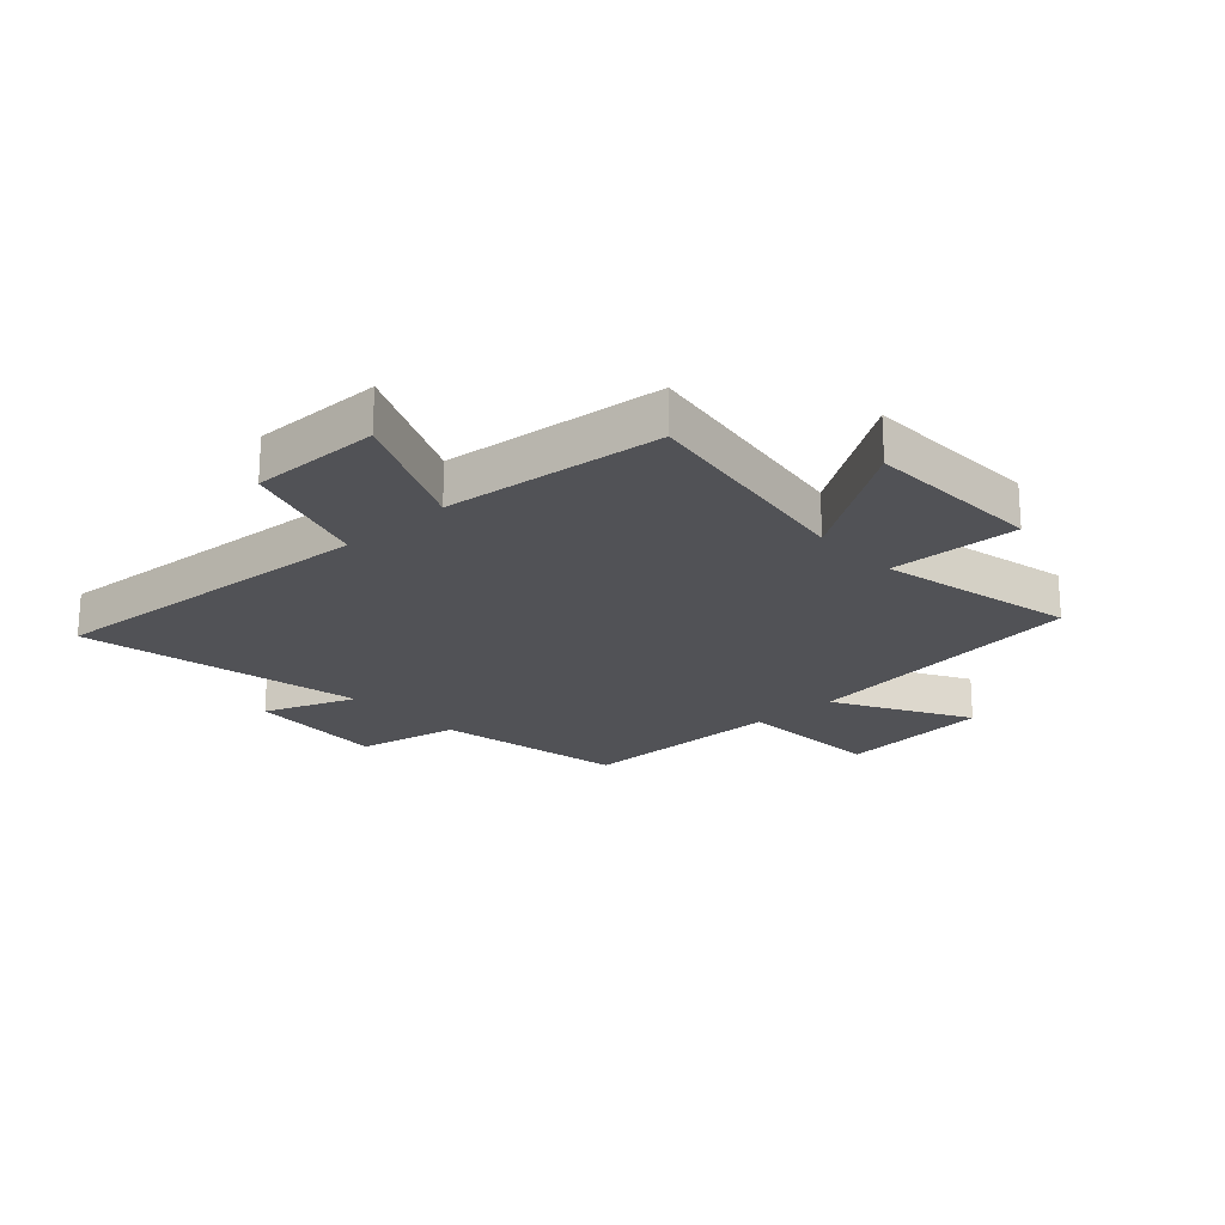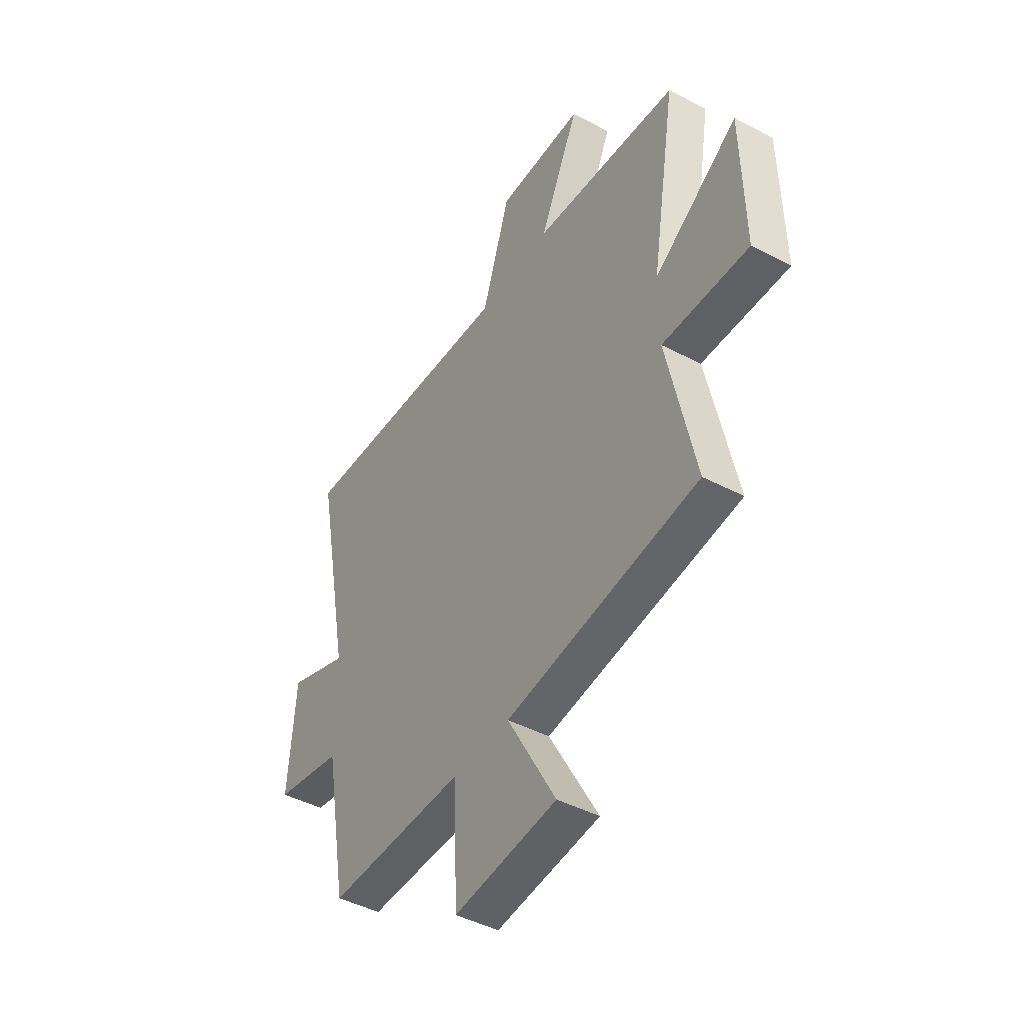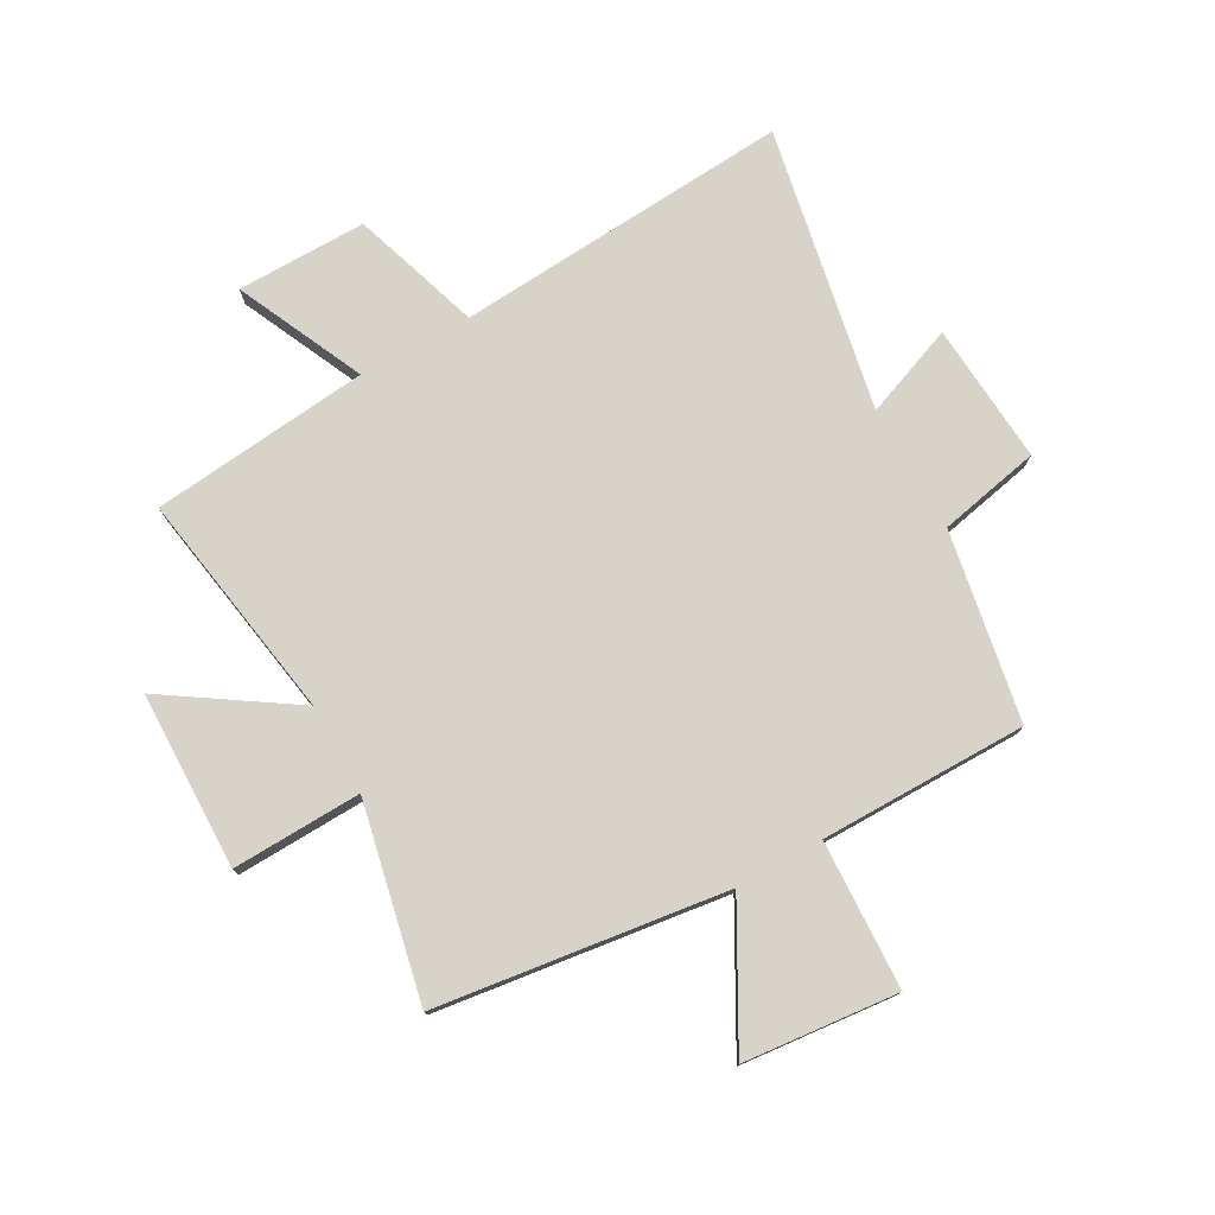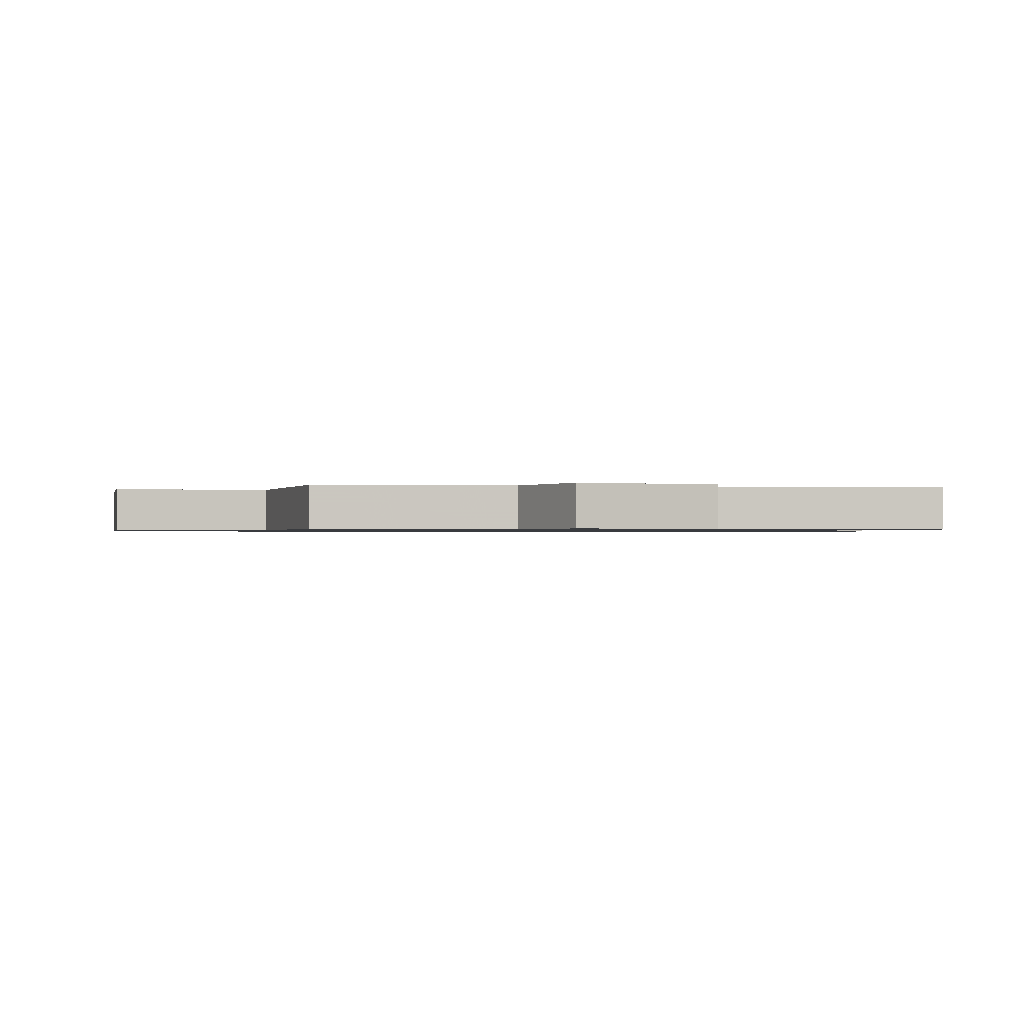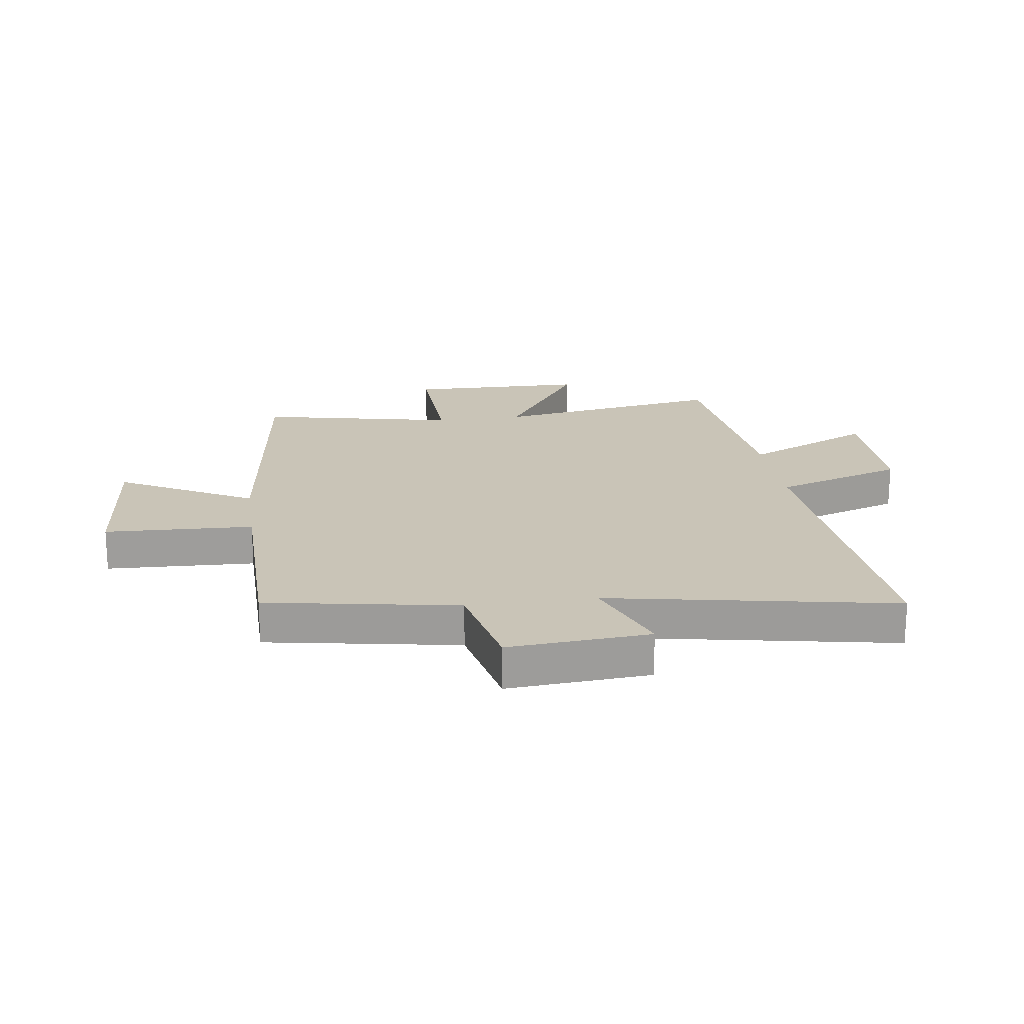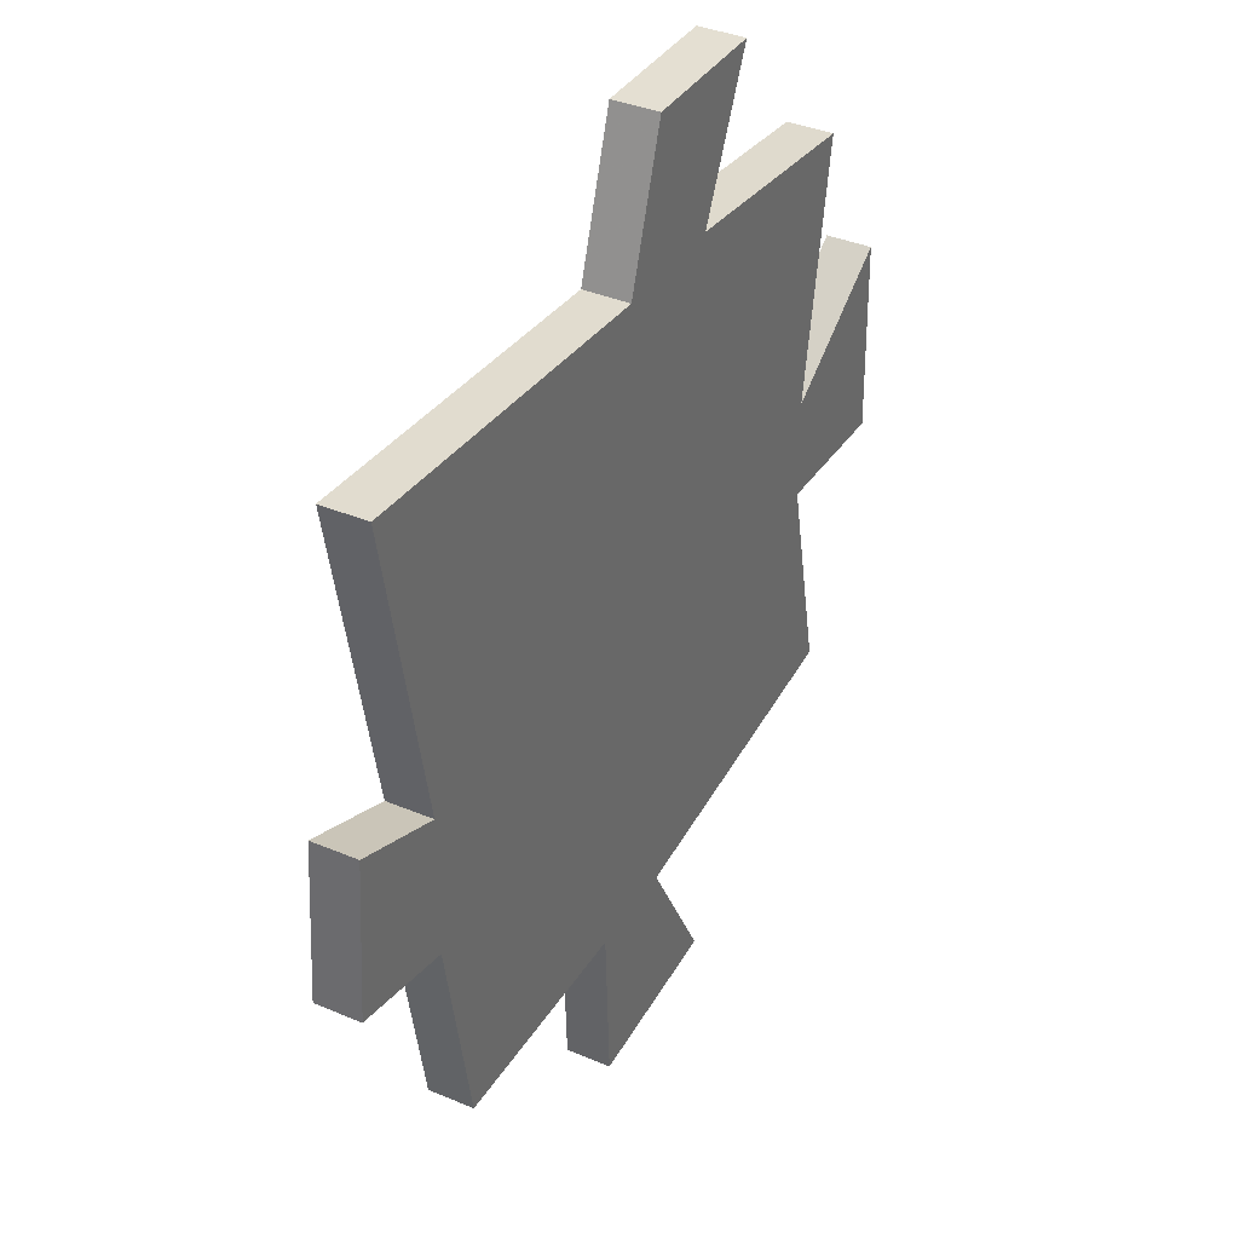
<metadata>
{"format":"obj","ext":"obj","renderer":"f3d","projection":"perspective","resolution":1024,"background":"white","views":[{"elev":-21.2,"azim":42.9,"up":"+Y"},{"elev":-44.9,"azim":58.6,"up":"+Z"},{"elev":76.8,"azim":150.9,"up":"+Y"},{"elev":-0.8,"azim":-107.3,"up":"+Y"},{"elev":19.9,"azim":-98.2,"up":"+Y"},{"elev":37.4,"azim":-61.5,"up":"+Z"}]}
</metadata>
<code>
v 0.572 0.07 -0.434
v 0.07 0.07 -0.5
v 0.197 0.07 -0.731
v -0.071 0.07 -0.757
v -0.082 0.07 -0.5
v -0.441 0.07 -0.499
v -0.5 0.07 -0.17
v -0.677 0.07 -0.133
v -0.659 0.07 0.111
v -0.5 0.07 0.05
v -0.594 0.07 0.542
v -0.01 0.07 0.5
v 0.063 0.07 0.724
v 0.289 0.07 0.722
v 0.186 0.07 0.5
v 0.566 0.07 0.46
v 0.5 0.07 0.061
v 0.719 0.07 0.205
v 0.725 0.07 -0.103
v 0.5 0.07 -0.095
v 0.572 0 -0.434
v 0.07 0 -0.5
v 0.197 0 -0.731
v -0.071 0 -0.757
v -0.082 0 -0.5
v -0.441 0 -0.499
v -0.5 0 -0.17
v -0.677 0 -0.133
v -0.659 0 0.111
v -0.5 0 0.05
v -0.594 0 0.542
v -0.01 0 0.5
v 0.063 0 0.724
v 0.289 0 0.722
v 0.186 0 0.5
v 0.566 0 0.46
v 0.5 0 0.061
v 0.719 0 0.205
v 0.725 0 -0.103
v 0.5 0 -0.095
f 17 18 19 20
f 15 16 17
f 15 17 20
f 12 13 14 15
f 20 1 2
f 15 20 2
f 12 15 2
f 10 11 12 2
f 7 8 9 10
f 7 10 2
f 6 7 2
f 5 6 2
f 2 3 4 5
f 40 39 38 37
f 37 36 35
f 40 37 35
f 35 34 33 32
f 22 21 40
f 22 40 35
f 22 35 32
f 22 32 31 30
f 30 29 28 27
f 22 30 27
f 22 27 26
f 22 26 25
f 25 24 23 22
f 1 21 22 2
f 2 22 23 3
f 3 23 24 4
f 4 24 25 5
f 5 25 26 6
f 6 26 27 7
f 7 27 28 8
f 8 28 29 9
f 9 29 30 10
f 10 30 31 11
f 11 31 32 12
f 12 32 33 13
f 13 33 34 14
f 14 34 35 15
f 15 35 36 16
f 16 36 37 17
f 17 37 38 18
f 18 38 39 19
f 19 39 40 20
f 20 40 21 1

</code>
